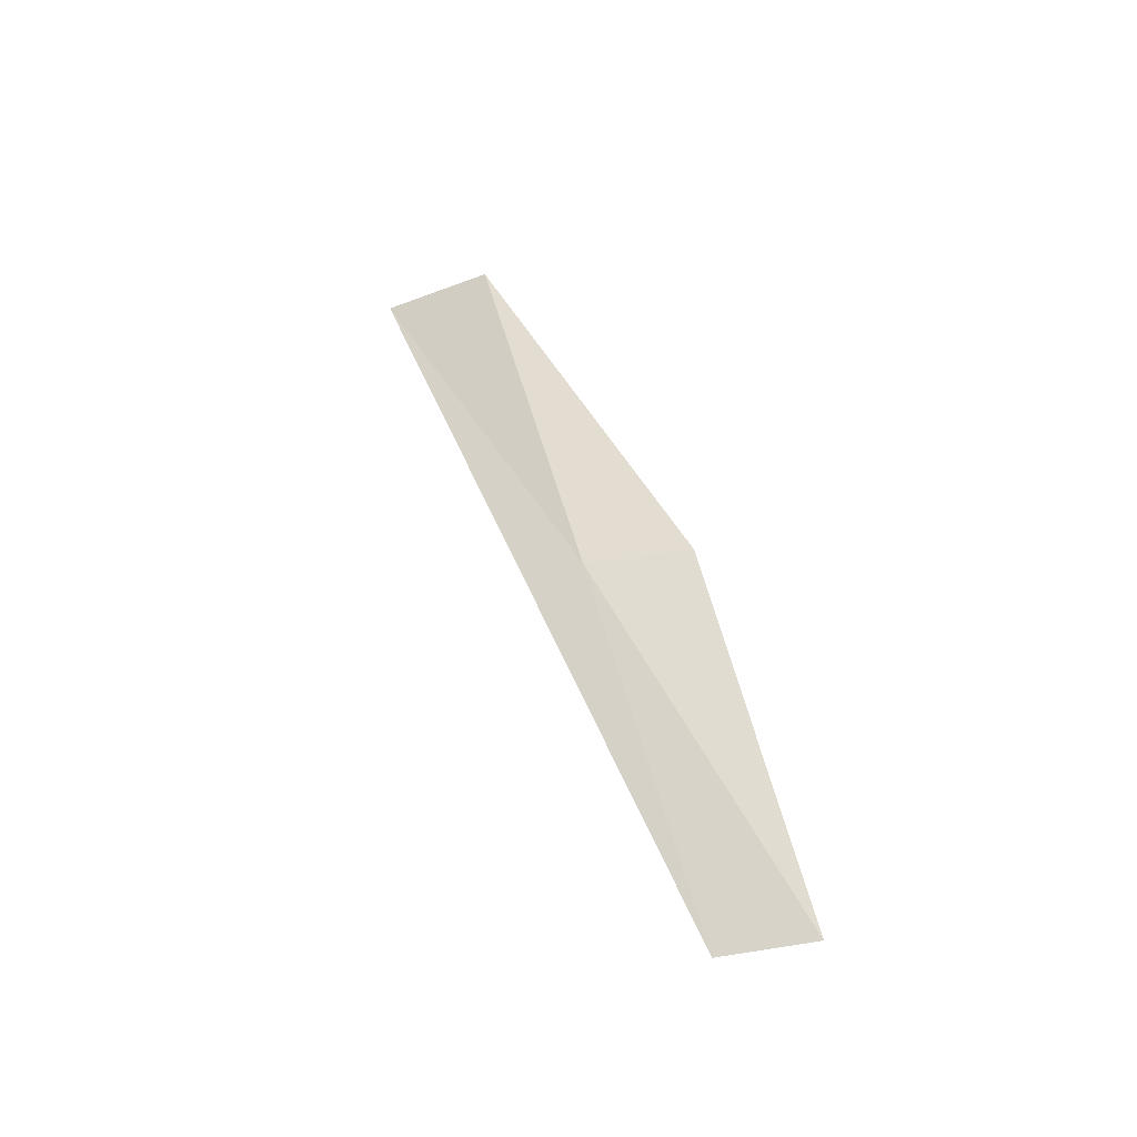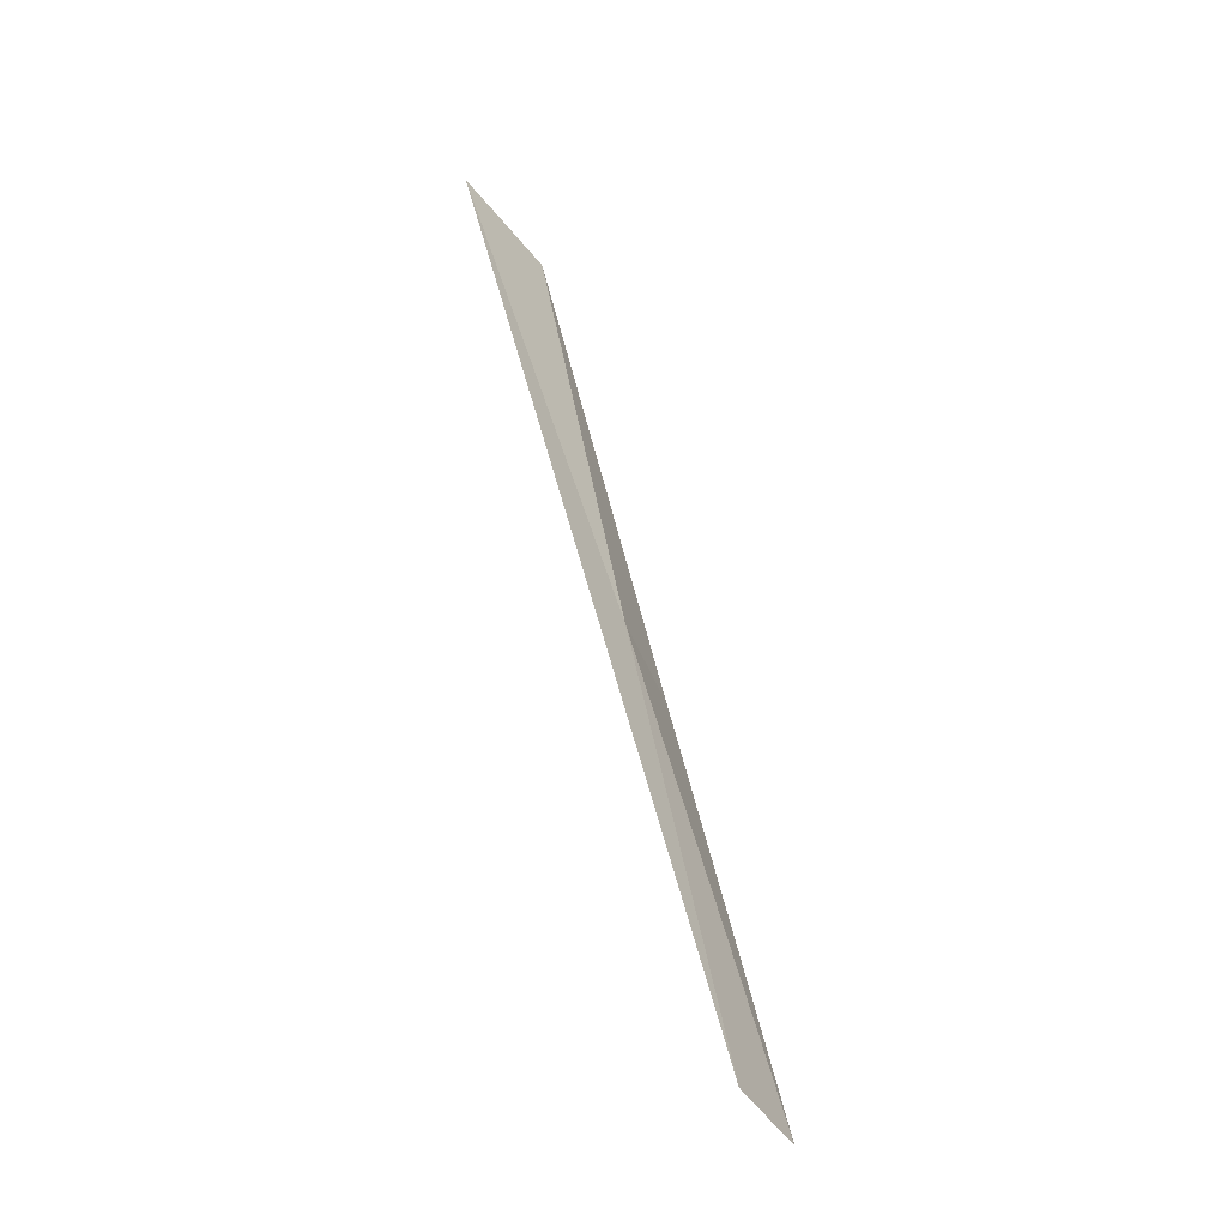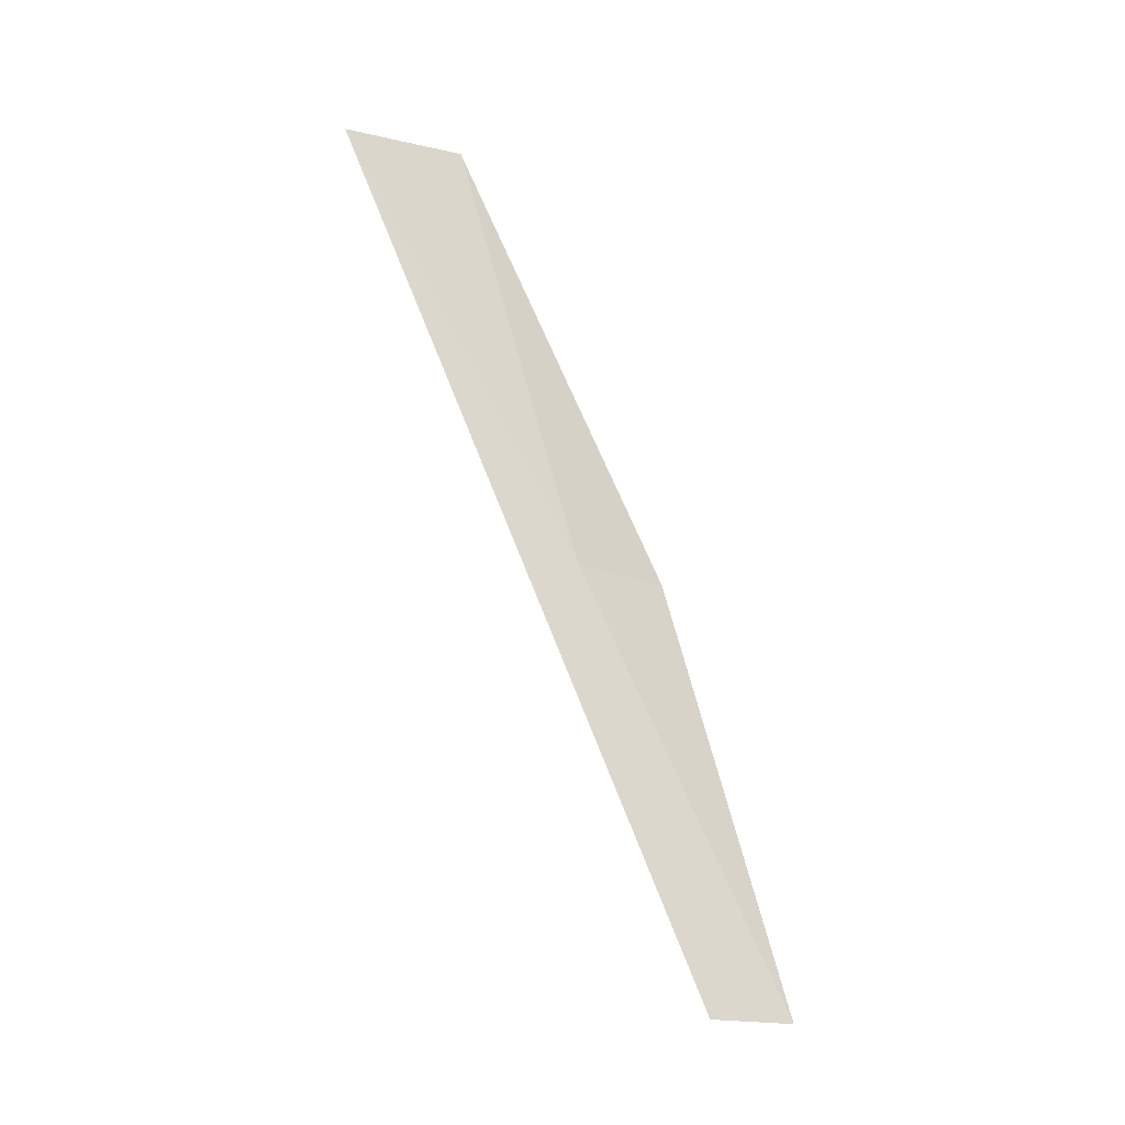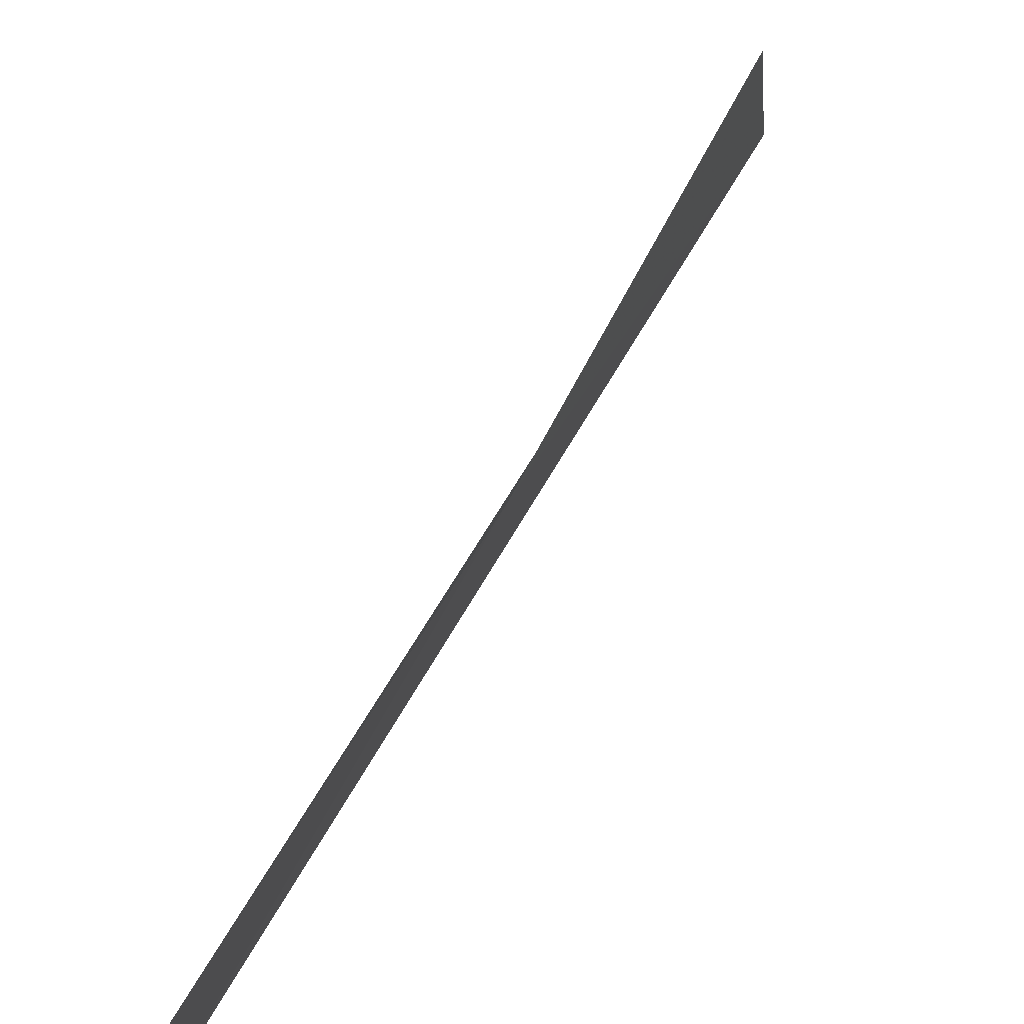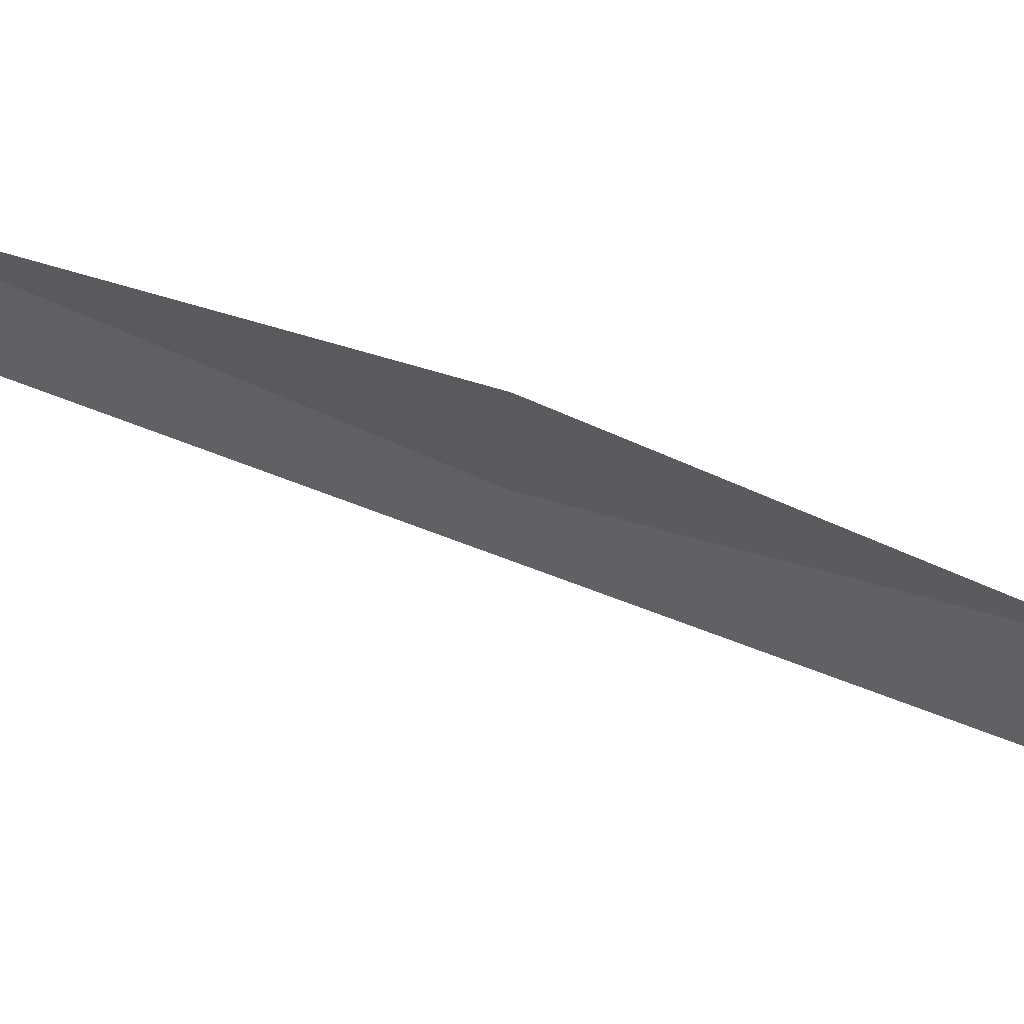
<metadata>
{"format":"obj","ext":"obj","renderer":"f3d","projection":"perspective","resolution":1024,"background":"white","views":[{"elev":-33.6,"azim":112.2,"up":"+Z"},{"elev":-47.3,"azim":30.8,"up":"+Z"},{"elev":-18.7,"azim":61.4,"up":"+Z"},{"elev":70.2,"azim":-157.9,"up":"+Y"},{"elev":46.8,"azim":-88.5,"up":"+Y"}]}
</metadata>
<code>
v -25.94 -1.649 4.359
v -26.12 -0.5734 4.359
v -26.16 -2.908 8.717
v -26.28 -4.152 8.717
v -25.65 0.5244 0
v -25.65 -0.4195 0
f 1 3 2
f 1 5 6
f 1 2 5
f 1 4 3
f 1 6 4

</code>
